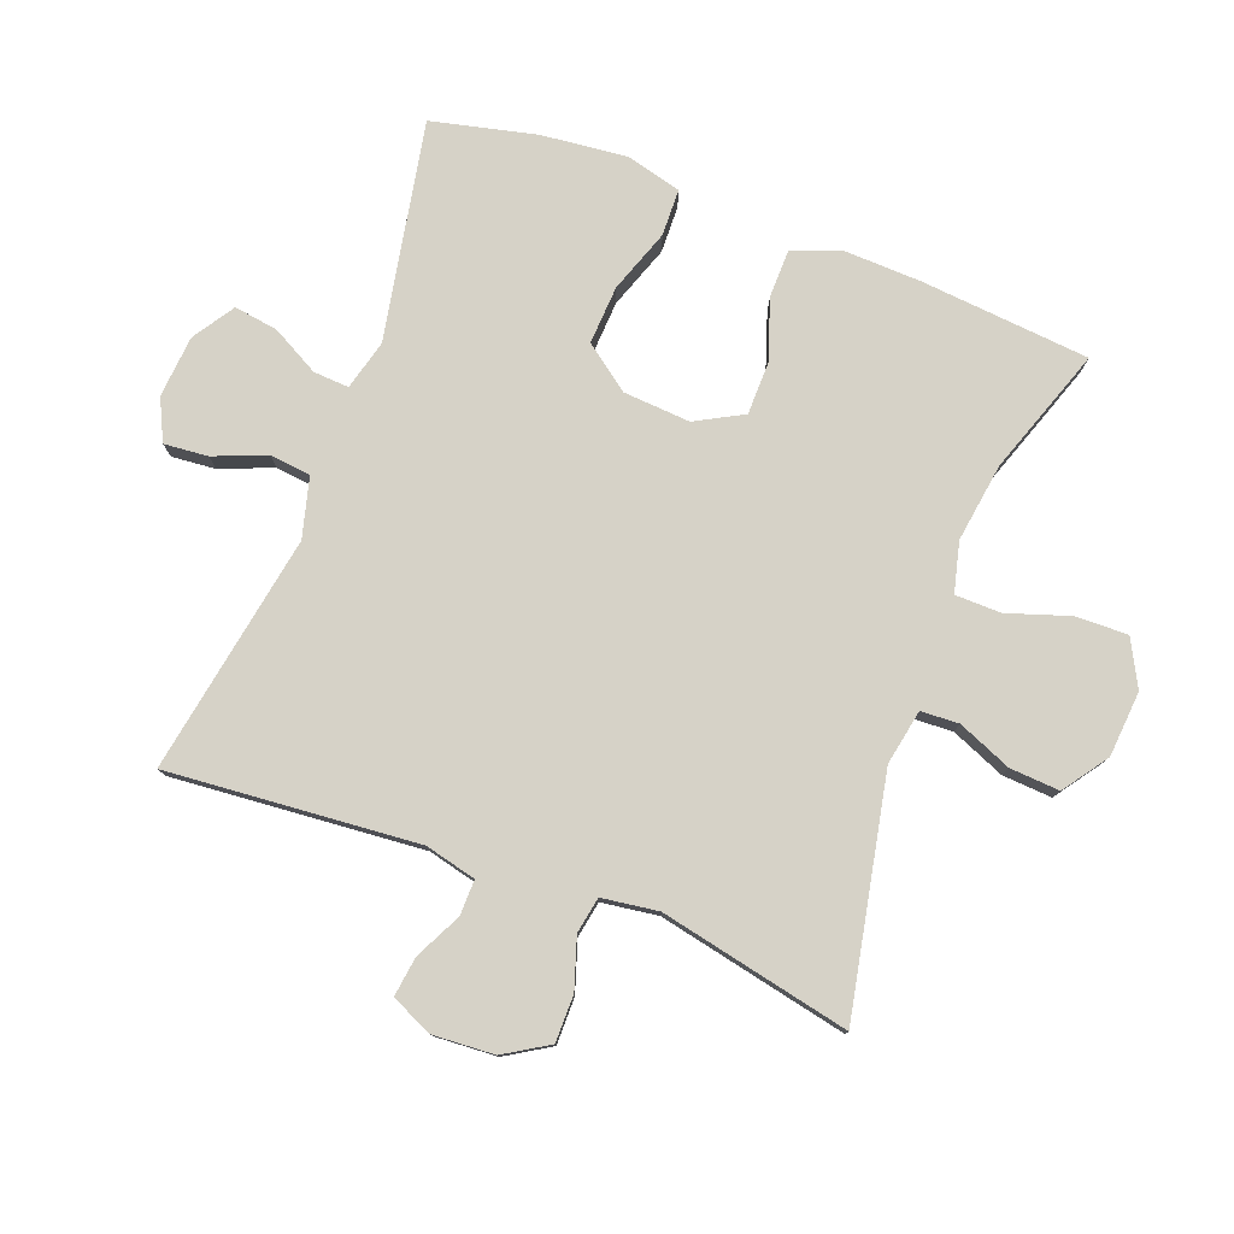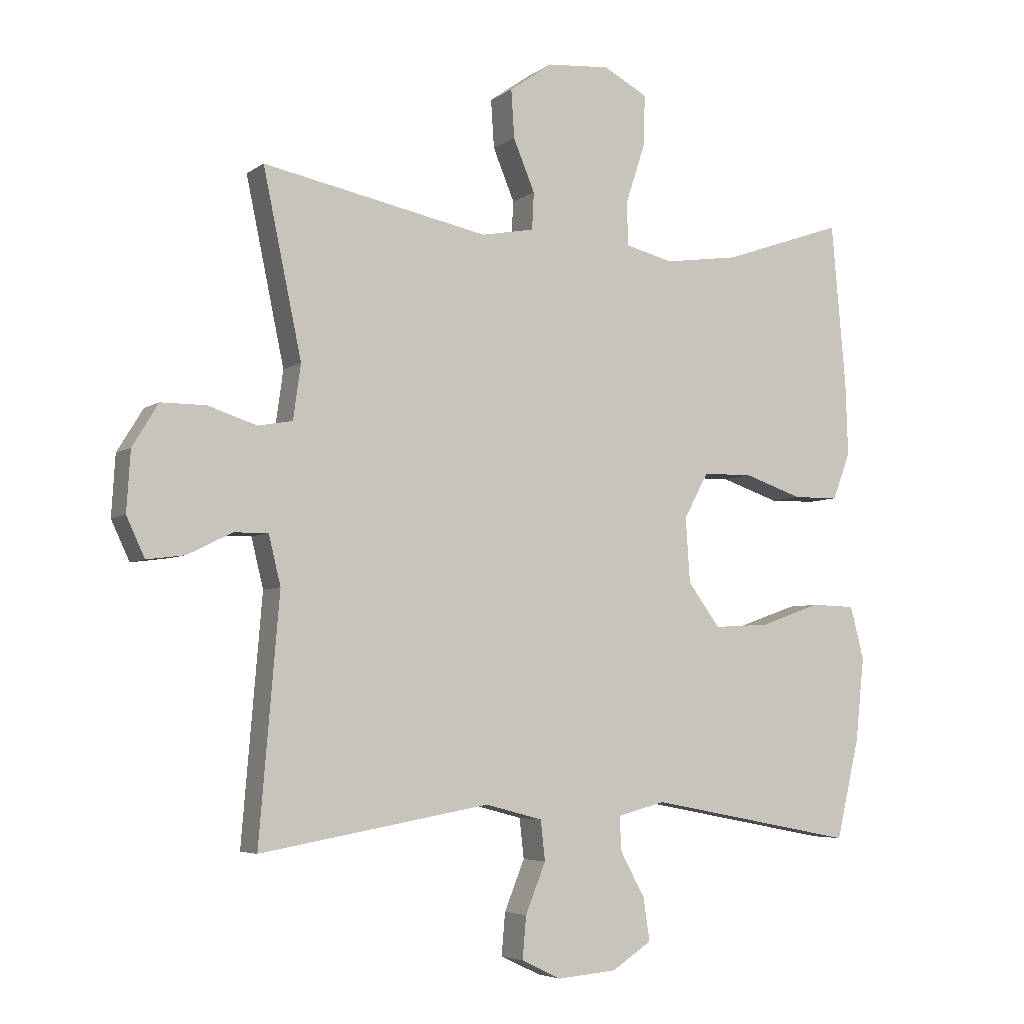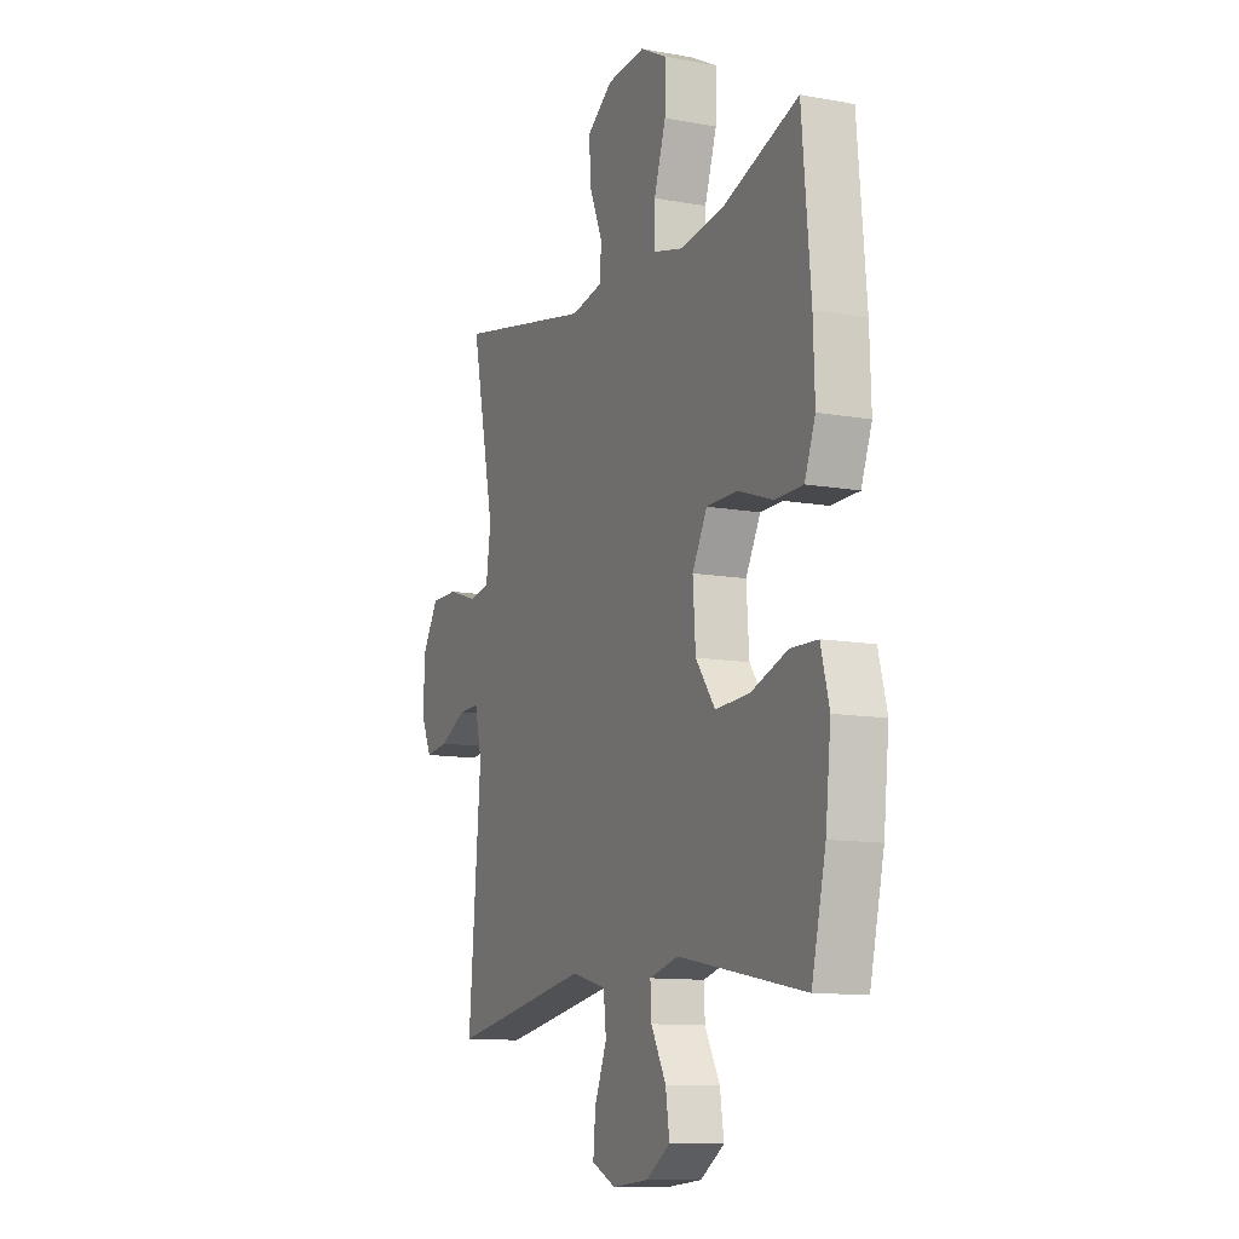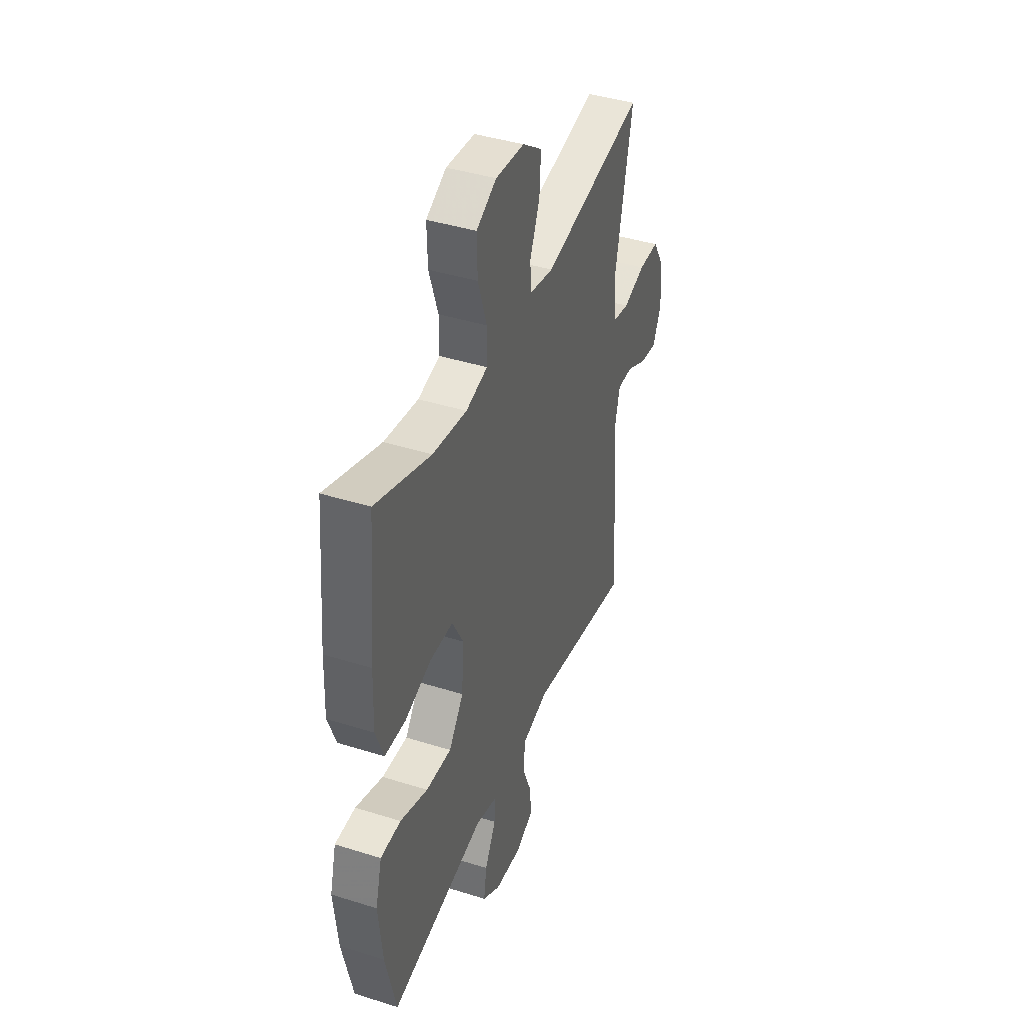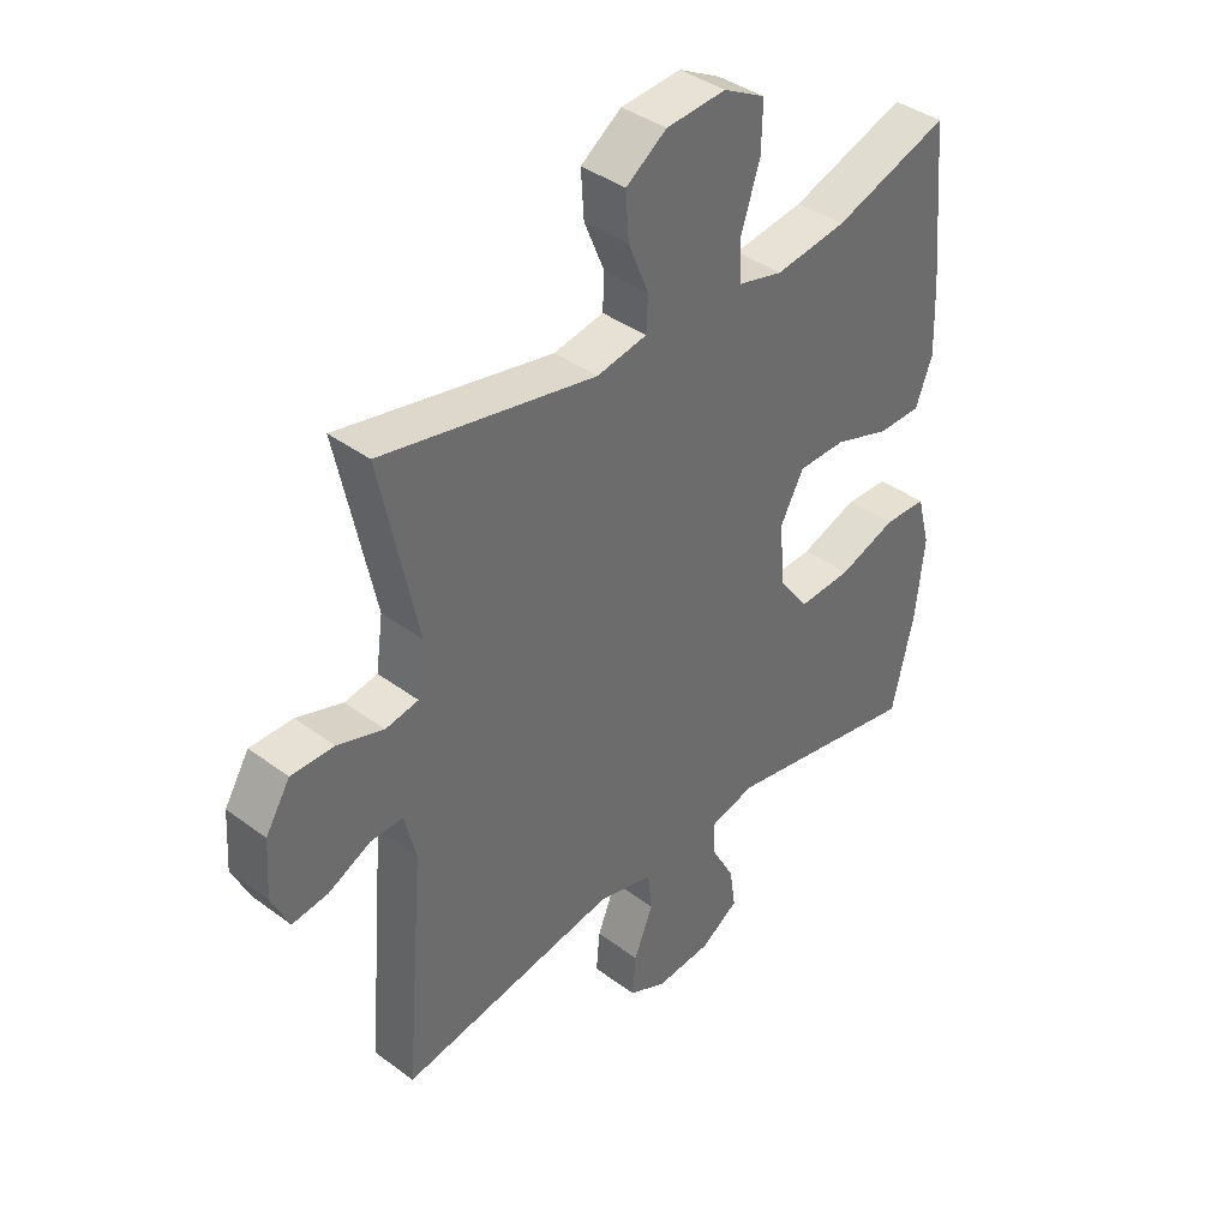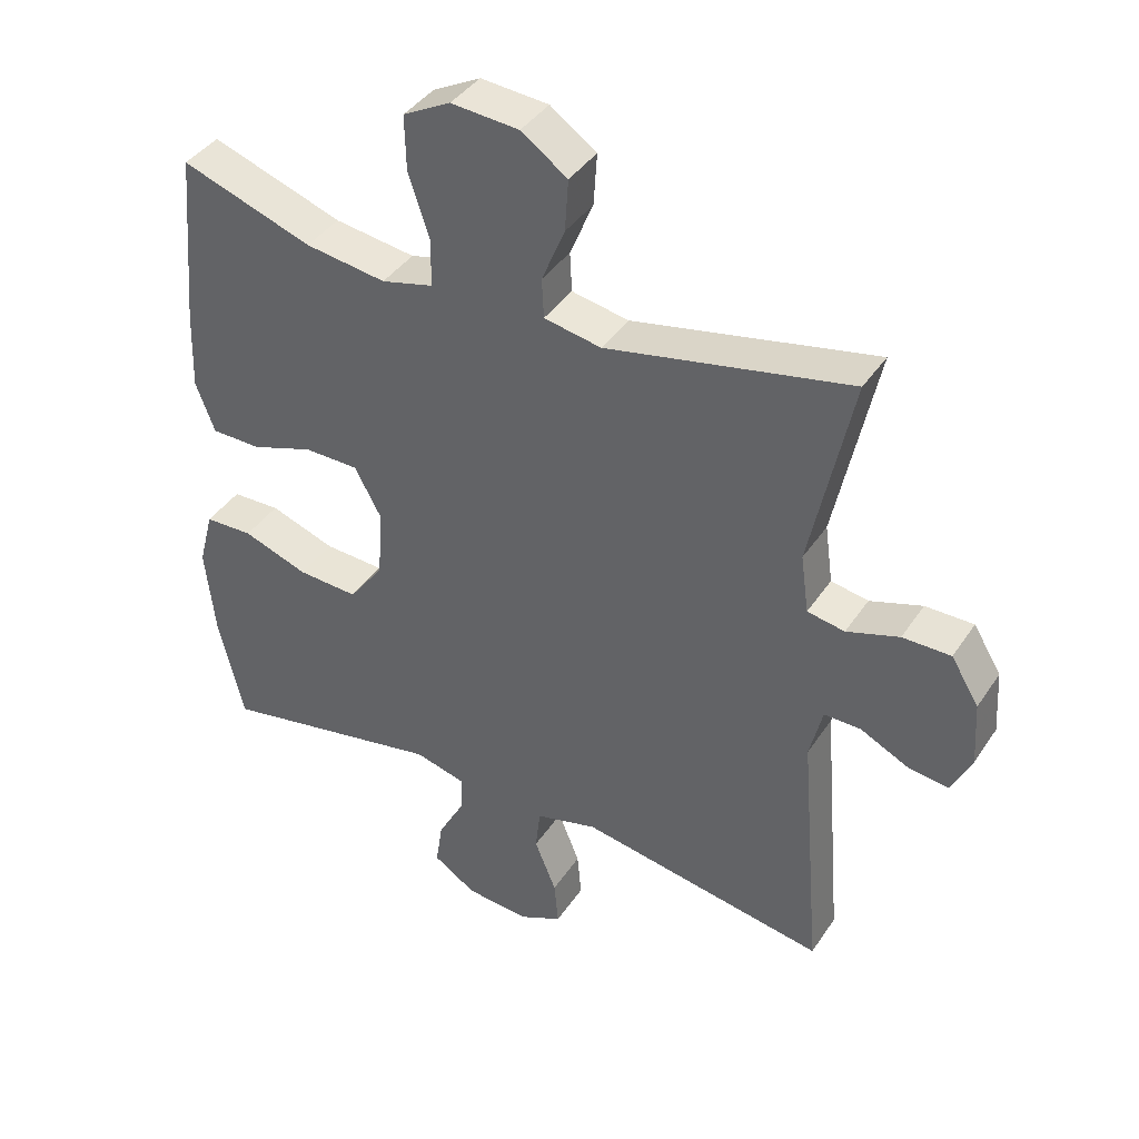
<metadata>
{"format":"obj","ext":"obj","renderer":"f3d","projection":"perspective","resolution":1024,"background":"white","views":[{"elev":78.6,"azim":-69.3,"up":"+Y"},{"elev":-5.0,"azim":-27.0,"up":"+Z"},{"elev":-11.3,"azim":66.0,"up":"+Z"},{"elev":41.3,"azim":110.9,"up":"+Z"},{"elev":39.3,"azim":-47.2,"up":"+Z"},{"elev":40.1,"azim":-149.5,"up":"+Z"}]}
</metadata>
<code>
v -0.5 0.07 0.5
v -0.142 0.07 0.428
v -0.058 0.07 0.444
v -0.055 0.07 0.502
v -0.089 0.07 0.584
v -0.094 0.07 0.66
v -0.026 0.07 0.708
v 0.074 0.07 0.716
v 0.144 0.07 0.679
v 0.142 0.07 0.599
v 0.111 0.07 0.505
v 0.112 0.07 0.435
v 0.188 0.07 0.416
v 0.307 0.07 0.433
v 0.5 0.07 0.5
v 0.523 0.07 0.242
v 0.527 0.07 0.125
v 0.499 0.07 0.051
v 0.426 0.07 0.05
v 0.334 0.07 0.081
v 0.254 0.07 0.08
v 0.215 0.07 0.008
v 0.222 0.07 -0.094
v 0.273 0.07 -0.163
v 0.362 0.07 -0.158
v 0.458 0.07 -0.124
v 0.529 0.07 -0.126
v 0.551 0.07 -0.21
v 0.537 0.07 -0.342
v 0.5 0.07 -0.5
v 0.169 0.07 -0.437
v 0.093 0.07 -0.457
v 0.096 0.07 -0.511
v 0.135 0.07 -0.583
v 0.145 0.07 -0.65
v 0.082 0.07 -0.691
v -0.012 0.07 -0.699
v -0.075 0.07 -0.669
v -0.069 0.07 -0.602
v -0.037 0.07 -0.523
v -0.044 0.07 -0.46
v -0.135 0.07 -0.436
v -0.5 0.07 -0.5
v -0.468 0.07 -0.119
v -0.487 0.07 -0.041
v -0.541 0.07 -0.042
v -0.612 0.07 -0.077
v -0.672 0.07 -0.085
v -0.701 0.07 -0.023
v -0.695 0.07 0.072
v -0.654 0.07 0.139
v -0.583 0.07 0.139
v -0.506 0.07 0.114
v -0.451 0.07 0.124
v -0.439 0.07 0.21
v -0.5 0 0.5
v -0.142 0 0.428
v -0.058 0 0.444
v -0.055 0 0.502
v -0.089 0 0.584
v -0.094 0 0.66
v -0.026 0 0.708
v 0.074 0 0.716
v 0.144 0 0.679
v 0.142 0 0.599
v 0.111 0 0.505
v 0.112 0 0.435
v 0.188 0 0.416
v 0.307 0 0.433
v 0.5 0 0.5
v 0.523 0 0.242
v 0.527 0 0.125
v 0.499 0 0.051
v 0.426 0 0.05
v 0.334 0 0.081
v 0.254 0 0.08
v 0.215 0 0.008
v 0.222 0 -0.094
v 0.273 0 -0.163
v 0.362 0 -0.158
v 0.458 0 -0.124
v 0.529 0 -0.126
v 0.551 0 -0.21
v 0.537 0 -0.342
v 0.5 0 -0.5
v 0.169 0 -0.437
v 0.093 0 -0.457
v 0.096 0 -0.511
v 0.135 0 -0.583
v 0.145 0 -0.65
v 0.082 0 -0.691
v -0.012 0 -0.699
v -0.075 0 -0.669
v -0.069 0 -0.602
v -0.037 0 -0.523
v -0.044 0 -0.46
v -0.135 0 -0.436
v -0.5 0 -0.5
v -0.468 0 -0.119
v -0.487 0 -0.041
v -0.541 0 -0.042
v -0.612 0 -0.077
v -0.672 0 -0.085
v -0.701 0 -0.023
v -0.695 0 0.072
v -0.654 0 0.139
v -0.583 0 0.139
v -0.506 0 0.114
v -0.451 0 0.124
v -0.439 0 0.21
f 51 52 53
f 50 51 53
f 49 50 53
f 48 49 53
f 47 48 53
f 46 47 53
f 45 46 53 54
f 44 45 54
f 42 43 44
f 44 54 55
f 42 44 55
f 41 42 55
f 38 39 40
f 37 38 40
f 36 37 40
f 35 36 40
f 34 35 40
f 33 34 40
f 32 33 40 41
f 55 1 2
f 41 55 2
f 32 41 2
f 31 32 2
f 29 30 31
f 28 29 31
f 27 28 31
f 26 27 31
f 25 26 31
f 18 19 20
f 17 18 20
f 16 17 20
f 15 16 20
f 14 15 20
f 13 14 20 21
f 12 13 21 22
f 9 10 11
f 8 9 11
f 7 8 11
f 6 7 11
f 5 6 11
f 4 5 11
f 3 4 11 12
f 12 22 23
f 3 12 23
f 2 3 23
f 24 25 31
f 23 24 31
f 2 23 31
f 108 107 106
f 108 106 105
f 108 105 104
f 108 104 103
f 108 103 102
f 108 102 101
f 109 108 101 100
f 109 100 99
f 99 98 97
f 110 109 99
f 110 99 97
f 110 97 96
f 95 94 93
f 95 93 92
f 95 92 91
f 95 91 90
f 95 90 89
f 95 89 88
f 96 95 88 87
f 57 56 110
f 57 110 96
f 57 96 87
f 57 87 86
f 86 85 84
f 86 84 83
f 86 83 82
f 86 82 81
f 86 81 80
f 75 74 73
f 75 73 72
f 75 72 71
f 75 71 70
f 75 70 69
f 76 75 69 68
f 77 76 68 67
f 66 65 64
f 66 64 63
f 66 63 62
f 66 62 61
f 66 61 60
f 66 60 59
f 67 66 59 58
f 78 77 67
f 78 67 58
f 78 58 57
f 86 80 79
f 86 79 78
f 86 78 57
f 1 56 57 2
f 2 57 58 3
f 3 58 59 4
f 4 59 60 5
f 5 60 61 6
f 6 61 62 7
f 7 62 63 8
f 8 63 64 9
f 9 64 65 10
f 10 65 66 11
f 11 66 67 12
f 12 67 68 13
f 13 68 69 14
f 14 69 70 15
f 15 70 71 16
f 16 71 72 17
f 17 72 73 18
f 18 73 74 19
f 19 74 75 20
f 20 75 76 21
f 21 76 77 22
f 22 77 78 23
f 23 78 79 24
f 24 79 80 25
f 25 80 81 26
f 26 81 82 27
f 27 82 83 28
f 28 83 84 29
f 29 84 85 30
f 30 85 86 31
f 31 86 87 32
f 32 87 88 33
f 33 88 89 34
f 34 89 90 35
f 35 90 91 36
f 36 91 92 37
f 37 92 93 38
f 38 93 94 39
f 39 94 95 40
f 40 95 96 41
f 41 96 97 42
f 42 97 98 43
f 43 98 99 44
f 44 99 100 45
f 45 100 101 46
f 46 101 102 47
f 47 102 103 48
f 48 103 104 49
f 49 104 105 50
f 50 105 106 51
f 51 106 107 52
f 52 107 108 53
f 53 108 109 54
f 54 109 110 55
f 55 110 56 1

</code>
